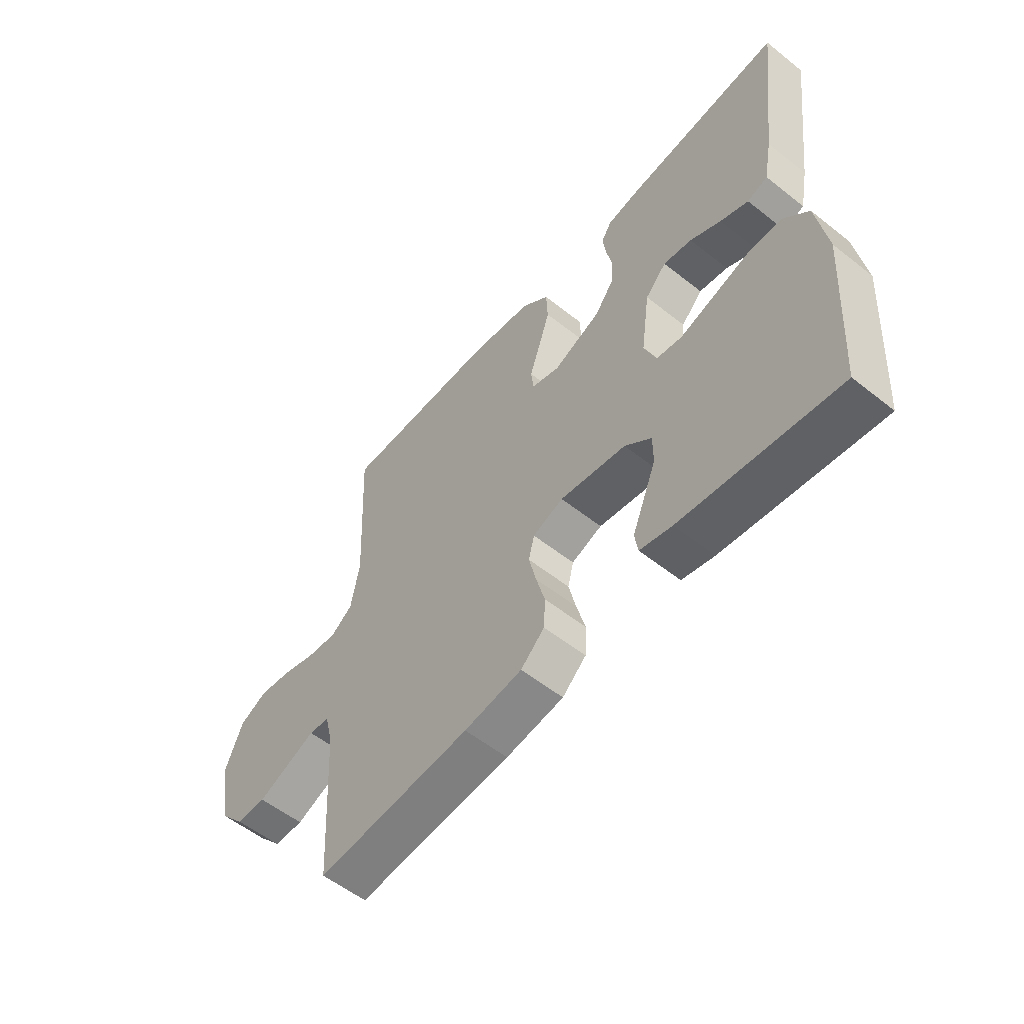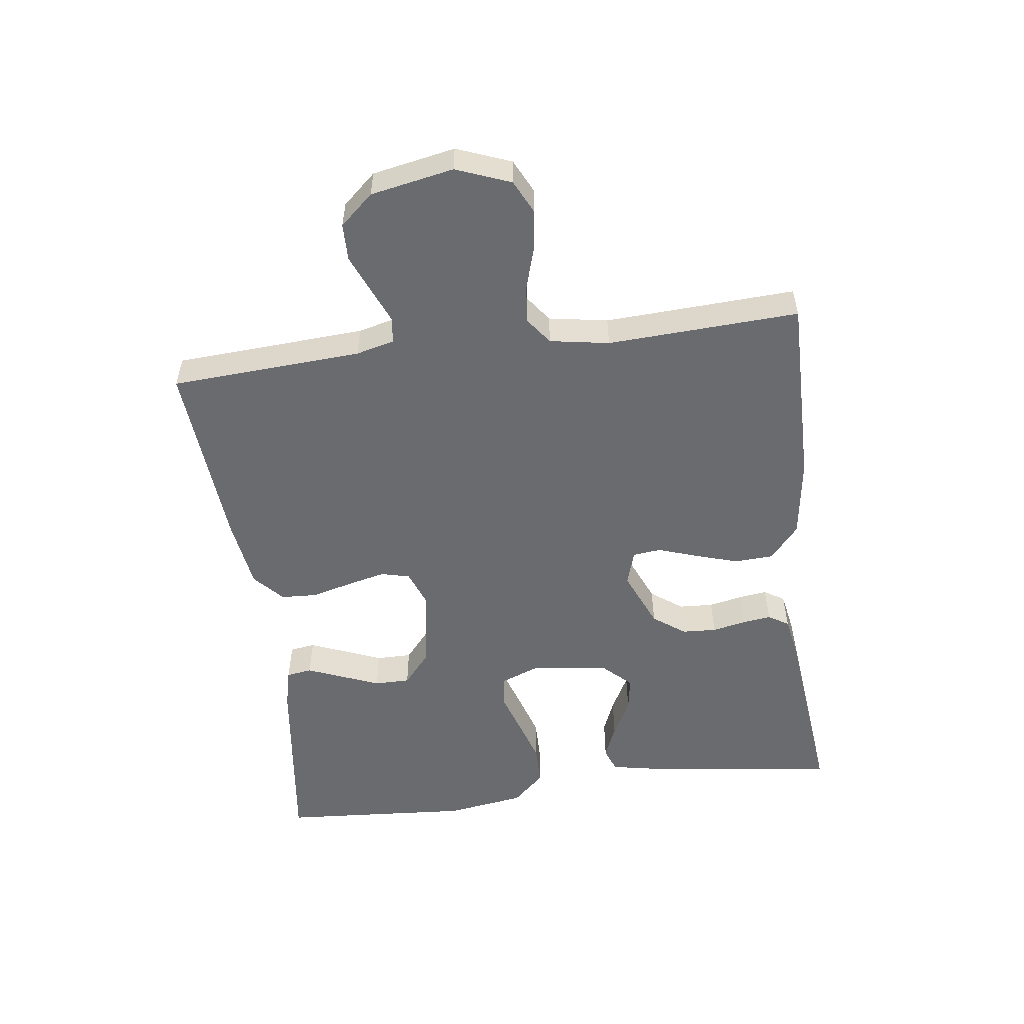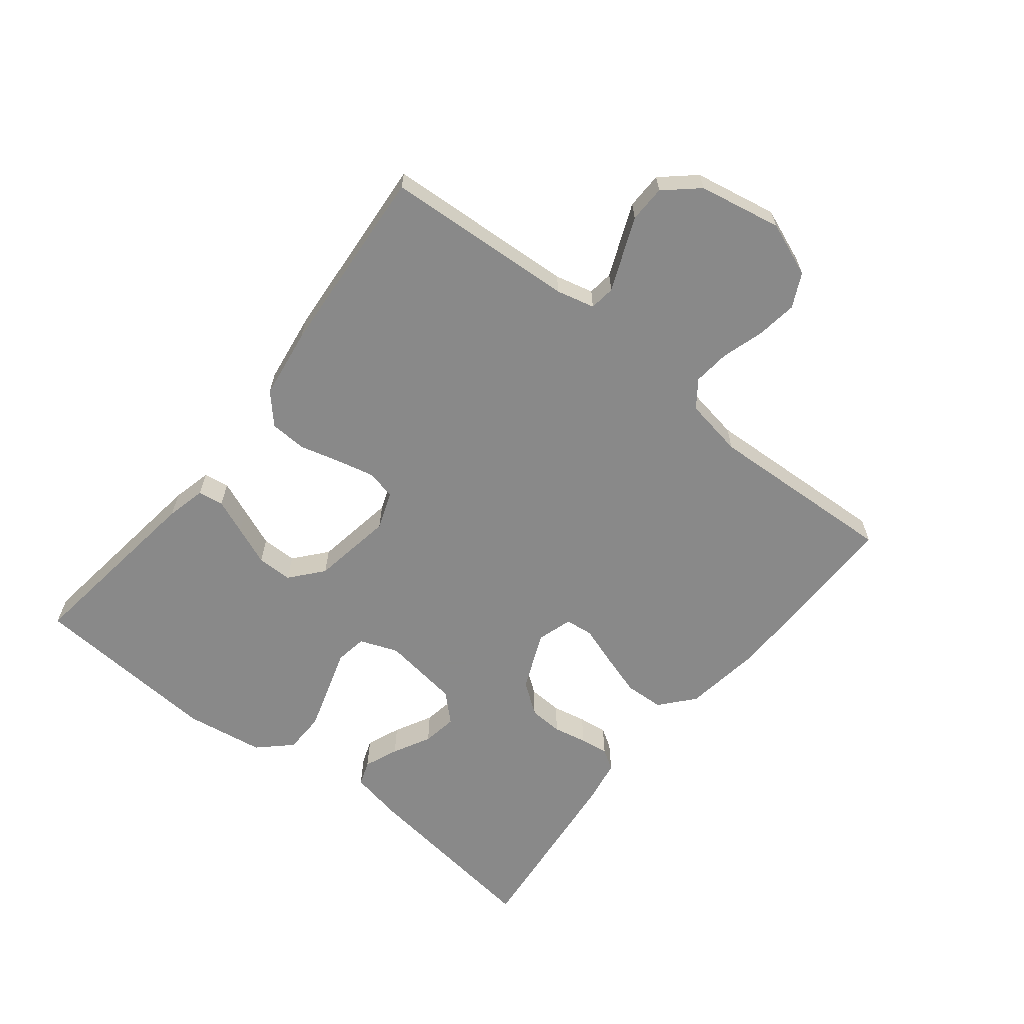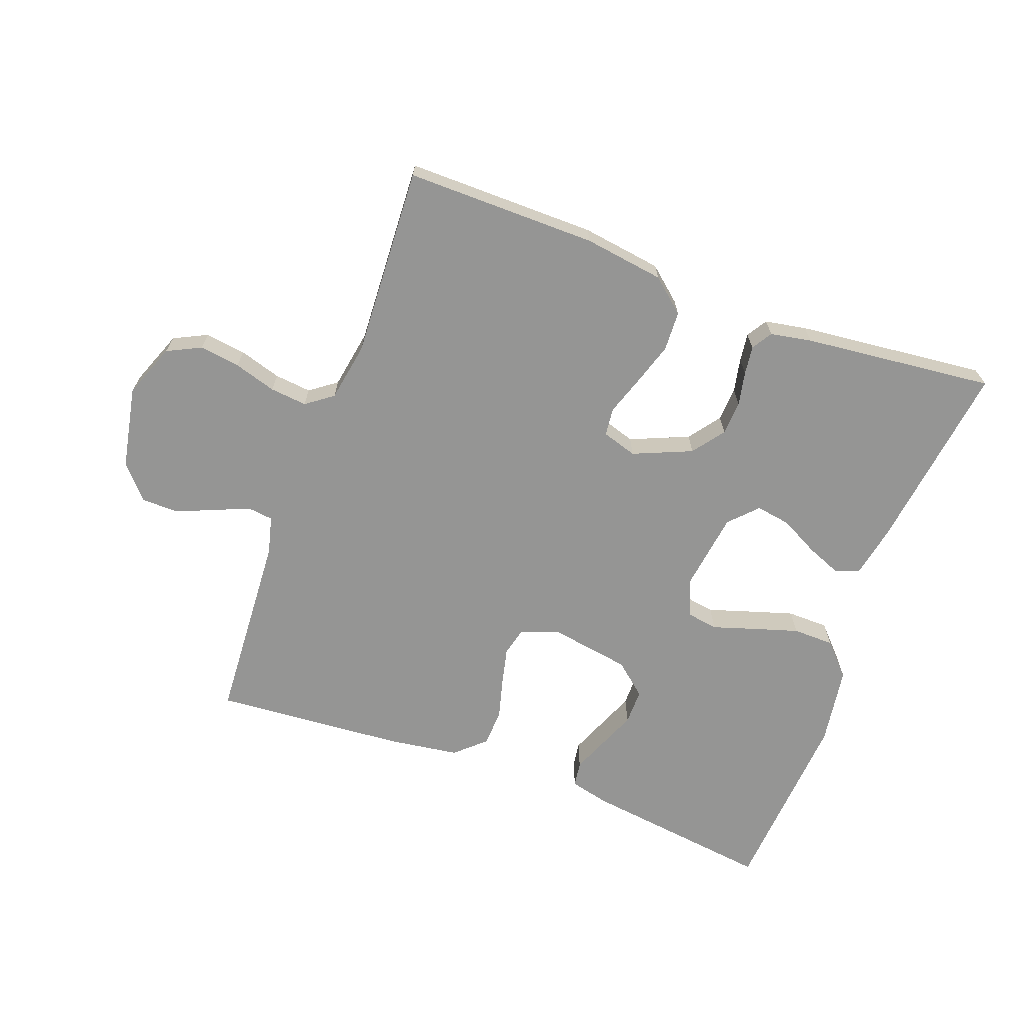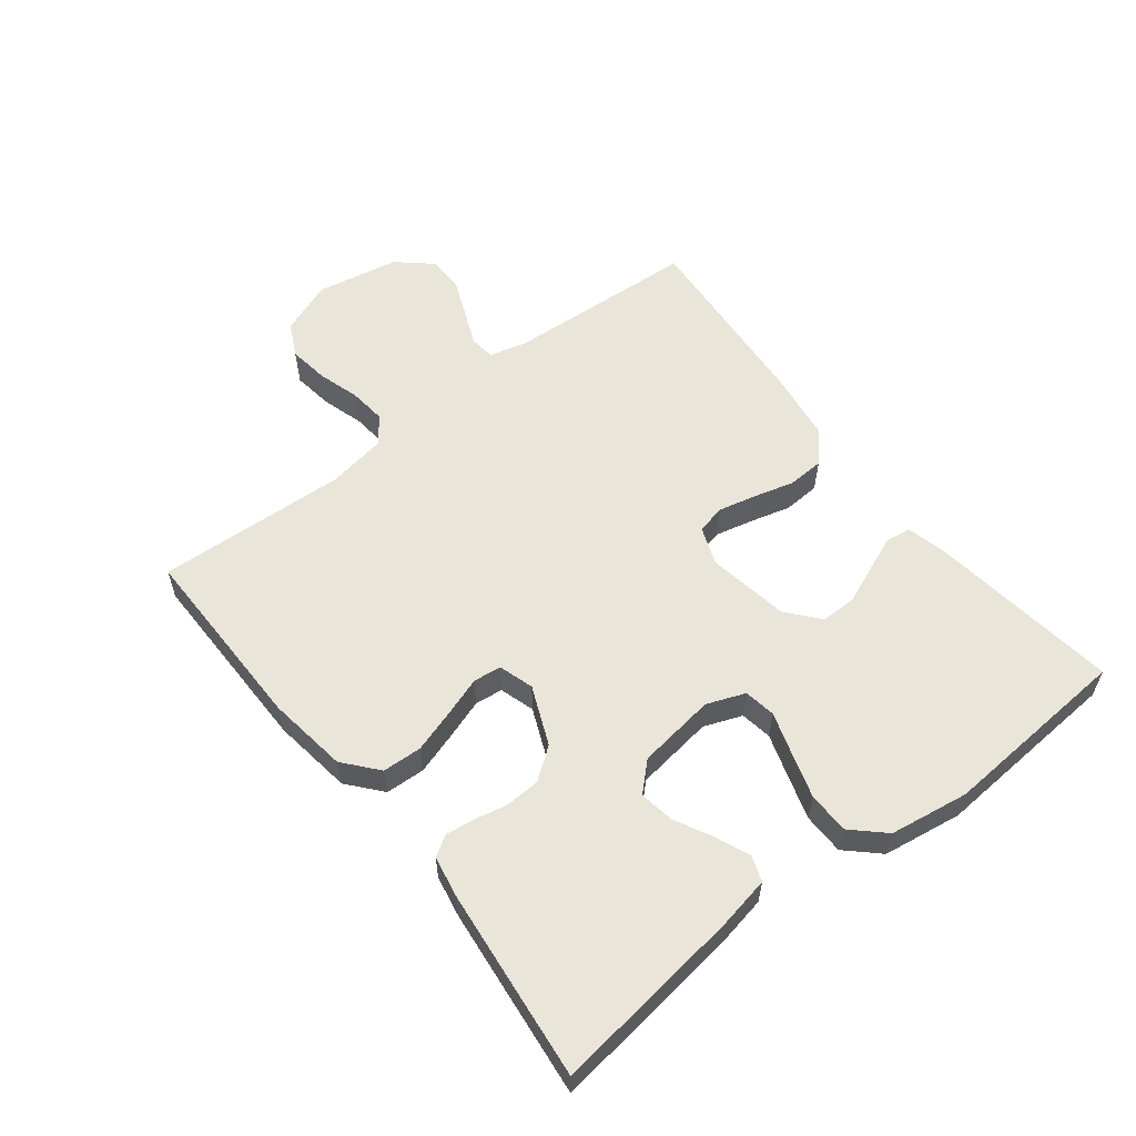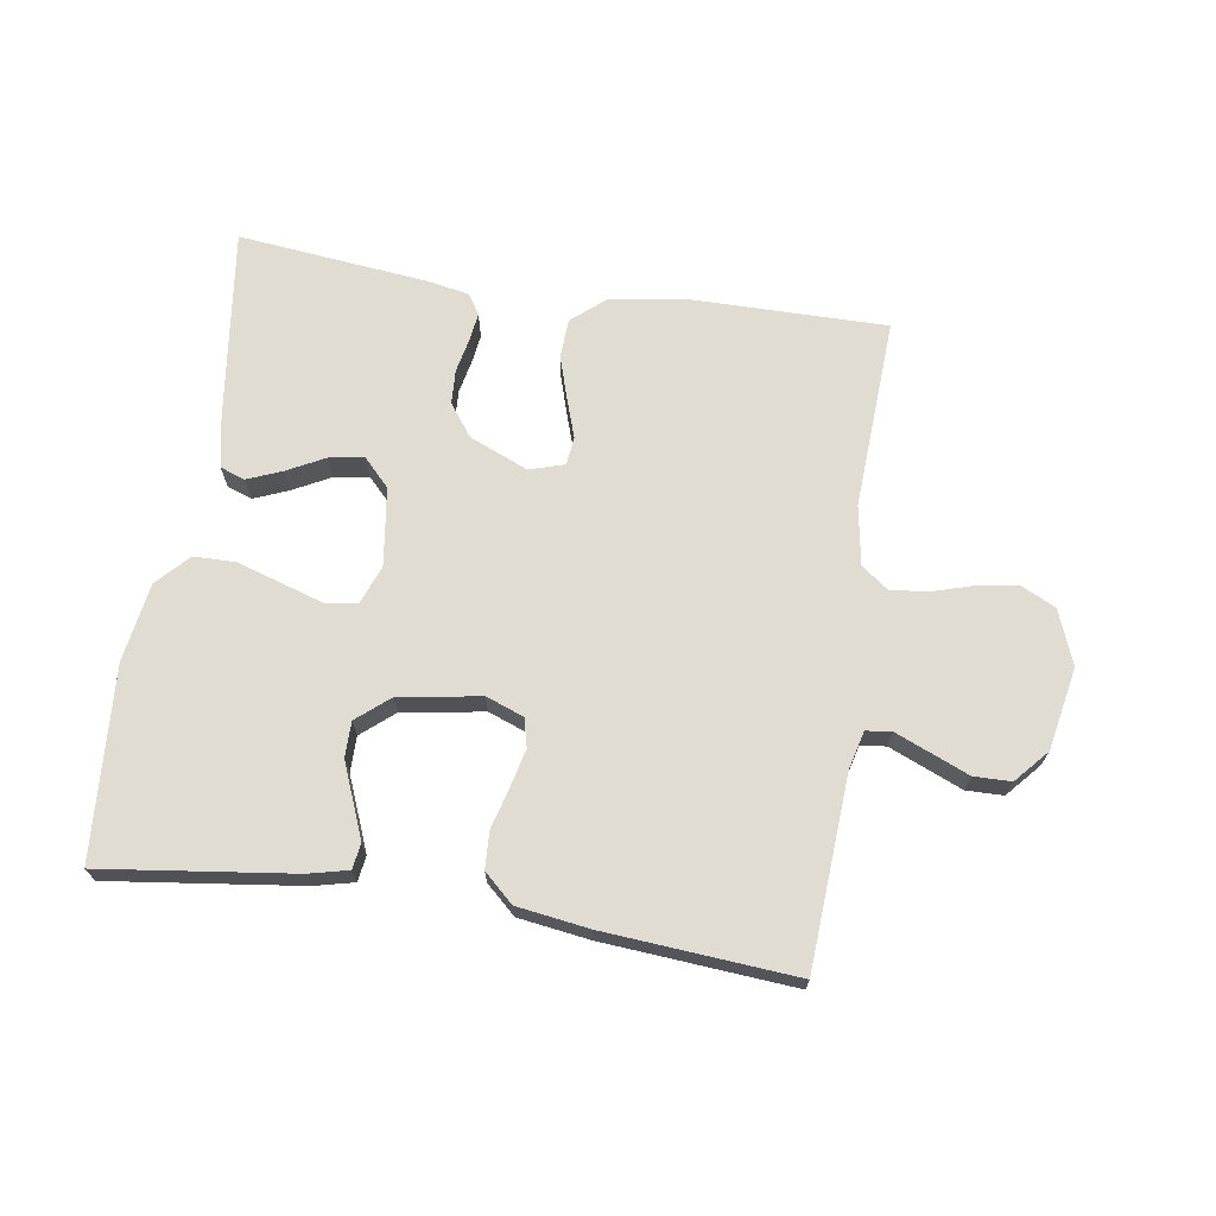
<metadata>
{"format":"obj","ext":"obj","renderer":"f3d","projection":"perspective","resolution":1024,"background":"white","views":[{"elev":-56.1,"azim":50.3,"up":"+Z"},{"elev":-53.4,"azim":-82.5,"up":"+Y"},{"elev":-63.0,"azim":-128.5,"up":"+Y"},{"elev":-67.4,"azim":-20.3,"up":"+Y"},{"elev":57.7,"azim":52.1,"up":"+Y"},{"elev":69.2,"azim":-171.2,"up":"+Y"}]}
</metadata>
<code>
v 0.5 0.07 0.5
v 0.461 0.07 0.2
v 0.445 0.07 0.118
v 0.406 0.07 0.104
v 0.352 0.07 0.126
v 0.293 0.07 0.157
v 0.238 0.07 0.166
v 0.197 0.07 0.123
v 0.18 0.07 0
v 0.203 0.07 -0.06
v 0.253 0.07 -0.068
v 0.319 0.07 -0.047
v 0.39 0.07 -0.025
v 0.455 0.07 -0.026
v 0.502 0.07 -0.076
v 0.521 0.07 -0.2
v 0.5 0.07 -0.5
v 0.2 0.07 -0.461
v 0.138 0.07 -0.446
v 0.132 0.07 -0.406
v 0.154 0.07 -0.352
v 0.179 0.07 -0.291
v 0.179 0.07 -0.235
v 0.128 0.07 -0.192
v 0 0.07 -0.171
v -0.059 0.07 -0.193
v -0.07 0.07 -0.238
v -0.056 0.07 -0.298
v -0.039 0.07 -0.361
v -0.042 0.07 -0.419
v -0.088 0.07 -0.461
v -0.2 0.07 -0.477
v -0.5 0.07 -0.5
v -0.518 0.07 -0.2
v -0.533 0.07 -0.14
v -0.573 0.07 -0.135
v -0.628 0.07 -0.158
v -0.688 0.07 -0.183
v -0.746 0.07 -0.182
v -0.792 0.07 -0.13
v -0.817 0.07 0
v -0.784 0.07 0.085
v -0.731 0.07 0.111
v -0.667 0.07 0.102
v -0.601 0.07 0.082
v -0.543 0.07 0.076
v -0.501 0.07 0.107
v -0.485 0.07 0.2
v -0.5 0.07 0.5
v -0.2 0.07 0.498
v -0.074 0.07 0.48
v -0.021 0.07 0.435
v -0.018 0.07 0.373
v -0.039 0.07 0.306
v -0.06 0.07 0.244
v -0.055 0.07 0.2
v 0 0.07 0.183
v 0.092 0.07 0.222
v 0.129 0.07 0.272
v 0.132 0.07 0.326
v 0.121 0.07 0.379
v 0.115 0.07 0.424
v 0.135 0.07 0.456
v 0.2 0.07 0.468
v 0.5 0 0.5
v 0.461 0 0.2
v 0.445 0 0.118
v 0.406 0 0.104
v 0.352 0 0.126
v 0.293 0 0.157
v 0.238 0 0.166
v 0.197 0 0.123
v 0.18 0 0
v 0.203 0 -0.06
v 0.253 0 -0.068
v 0.319 0 -0.047
v 0.39 0 -0.025
v 0.455 0 -0.026
v 0.502 0 -0.076
v 0.521 0 -0.2
v 0.5 0 -0.5
v 0.2 0 -0.461
v 0.138 0 -0.446
v 0.132 0 -0.406
v 0.154 0 -0.352
v 0.179 0 -0.291
v 0.179 0 -0.235
v 0.128 0 -0.192
v 0 0 -0.171
v -0.059 0 -0.193
v -0.07 0 -0.238
v -0.056 0 -0.298
v -0.039 0 -0.361
v -0.042 0 -0.419
v -0.088 0 -0.461
v -0.2 0 -0.477
v -0.5 0 -0.5
v -0.518 0 -0.2
v -0.533 0 -0.14
v -0.573 0 -0.135
v -0.628 0 -0.158
v -0.688 0 -0.183
v -0.746 0 -0.182
v -0.792 0 -0.13
v -0.817 0 0
v -0.784 0 0.085
v -0.731 0 0.111
v -0.667 0 0.102
v -0.601 0 0.082
v -0.543 0 0.076
v -0.501 0 0.107
v -0.485 0 0.2
v -0.5 0 0.5
v -0.2 0 0.498
v -0.074 0 0.48
v -0.021 0 0.435
v -0.018 0 0.373
v -0.039 0 0.306
v -0.06 0 0.244
v -0.055 0 0.2
v 0 0 0.183
v 0.092 0 0.222
v 0.129 0 0.272
v 0.132 0 0.326
v 0.121 0 0.379
v 0.115 0 0.424
v 0.135 0 0.456
v 0.2 0 0.468
f 60 61 62 63
f 60 63 64 1
f 52 53 54 55
f 50 51 52 55
f 48 49 50 55
f 47 48 55 56
f 46 47 56 57
f 42 43 44 45
f 42 45 46
f 41 42 46
f 40 41 46 57
f 36 37 38 39
f 36 39 40 57
f 31 32 33 34
f 31 34 35
f 28 29 30 31
f 27 28 31 35
f 26 27 35
f 25 26 35 36
f 19 20 21 22
f 17 18 19 22
f 17 22 23
f 16 17 23 24
f 11 12 13 14
f 11 14 15 16
f 3 4 5 6
f 1 2 3 6
f 59 60 1 6
f 58 59 6 7
f 25 36 57 58
f 10 11 16 24
f 9 10 24 25
f 8 9 25 58
f 7 8 58
f 127 126 125 124
f 65 128 127 124
f 119 118 117 116
f 119 116 115 114
f 119 114 113 112
f 120 119 112 111
f 121 120 111 110
f 109 108 107 106
f 110 109 106
f 110 106 105
f 121 110 105 104
f 103 102 101 100
f 121 104 103 100
f 98 97 96 95
f 99 98 95
f 95 94 93 92
f 99 95 92 91
f 99 91 90
f 100 99 90 89
f 86 85 84 83
f 86 83 82 81
f 87 86 81
f 88 87 81 80
f 78 77 76 75
f 80 79 78 75
f 70 69 68 67
f 70 67 66 65
f 70 65 124 123
f 71 70 123 122
f 122 121 100 89
f 88 80 75 74
f 89 88 74 73
f 122 89 73 72
f 122 72 71
f 1 65 66 2
f 2 66 67 3
f 3 67 68 4
f 4 68 69 5
f 5 69 70 6
f 6 70 71 7
f 7 71 72 8
f 8 72 73 9
f 9 73 74 10
f 10 74 75 11
f 11 75 76 12
f 12 76 77 13
f 13 77 78 14
f 14 78 79 15
f 15 79 80 16
f 16 80 81 17
f 17 81 82 18
f 18 82 83 19
f 19 83 84 20
f 20 84 85 21
f 21 85 86 22
f 22 86 87 23
f 23 87 88 24
f 24 88 89 25
f 25 89 90 26
f 26 90 91 27
f 27 91 92 28
f 28 92 93 29
f 29 93 94 30
f 30 94 95 31
f 31 95 96 32
f 32 96 97 33
f 33 97 98 34
f 34 98 99 35
f 35 99 100 36
f 36 100 101 37
f 37 101 102 38
f 38 102 103 39
f 39 103 104 40
f 40 104 105 41
f 41 105 106 42
f 42 106 107 43
f 43 107 108 44
f 44 108 109 45
f 45 109 110 46
f 46 110 111 47
f 47 111 112 48
f 48 112 113 49
f 49 113 114 50
f 50 114 115 51
f 51 115 116 52
f 52 116 117 53
f 53 117 118 54
f 54 118 119 55
f 55 119 120 56
f 56 120 121 57
f 57 121 122 58
f 58 122 123 59
f 59 123 124 60
f 60 124 125 61
f 61 125 126 62
f 62 126 127 63
f 63 127 128 64
f 64 128 65 1

</code>
